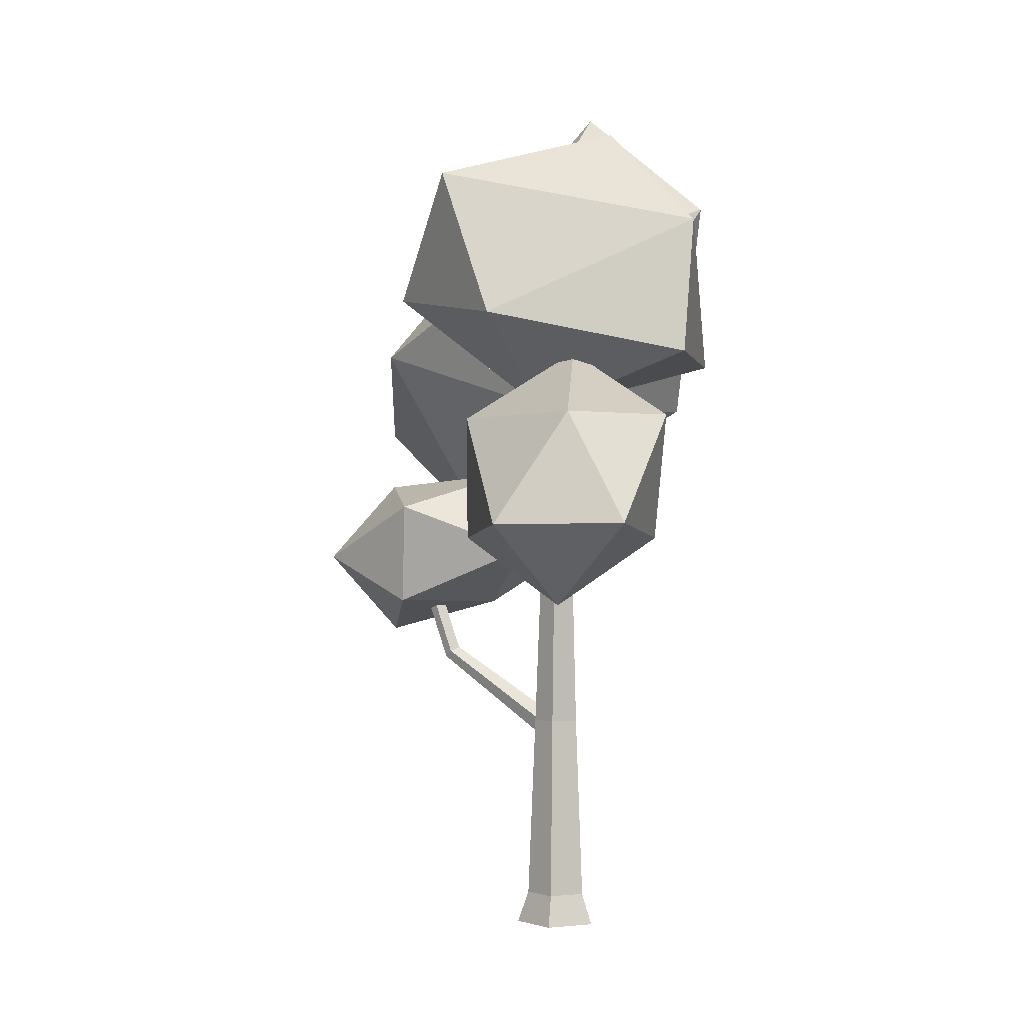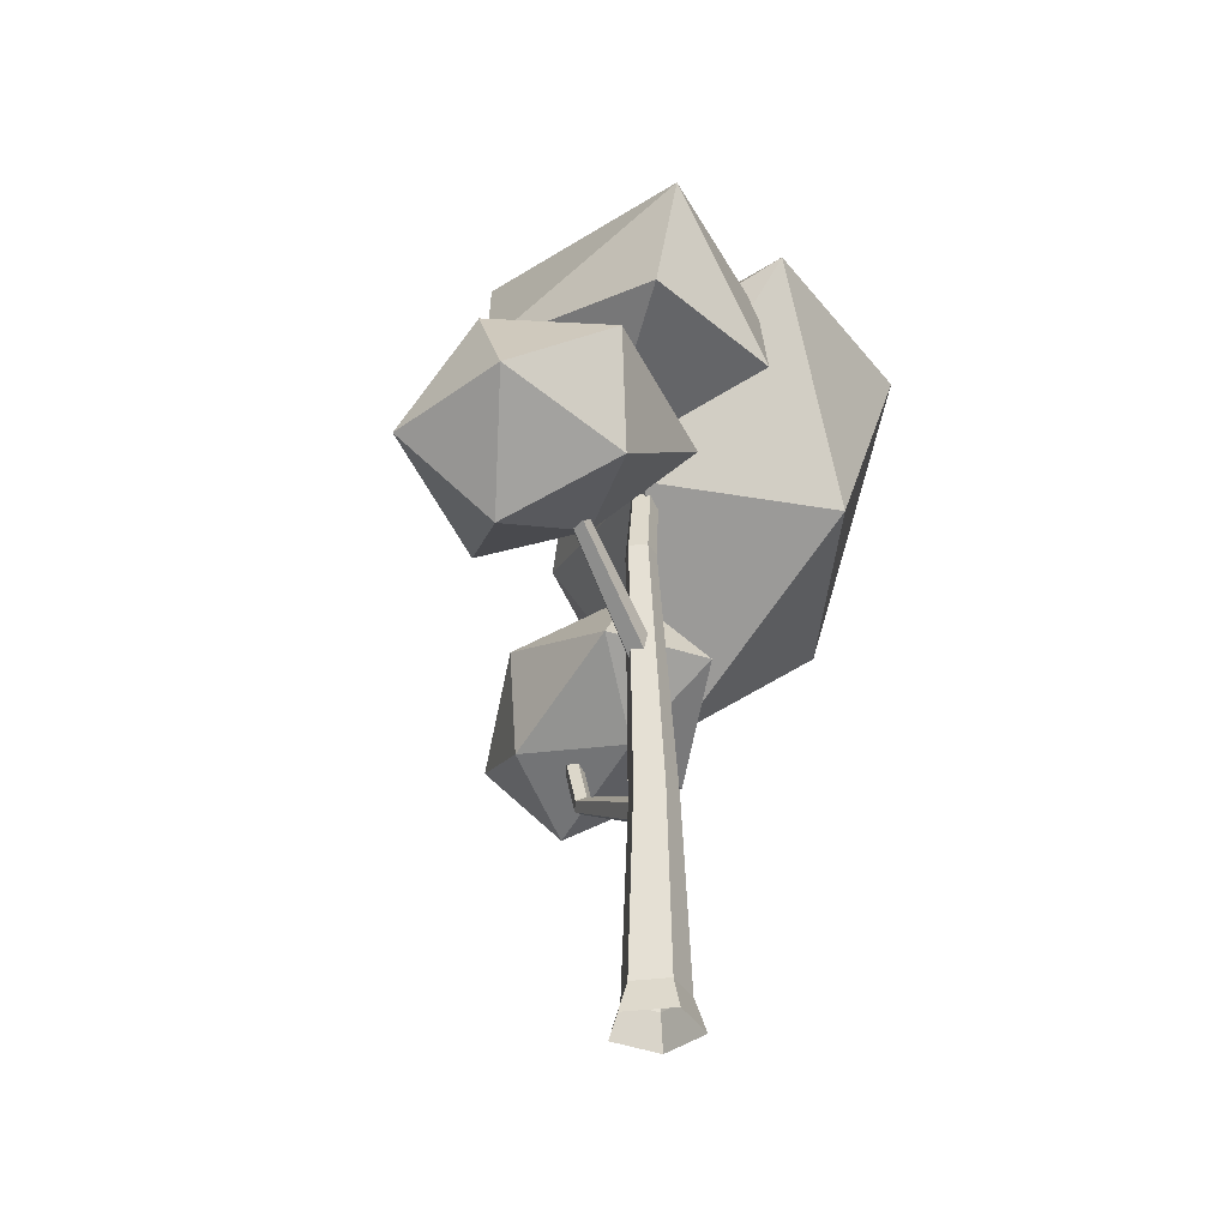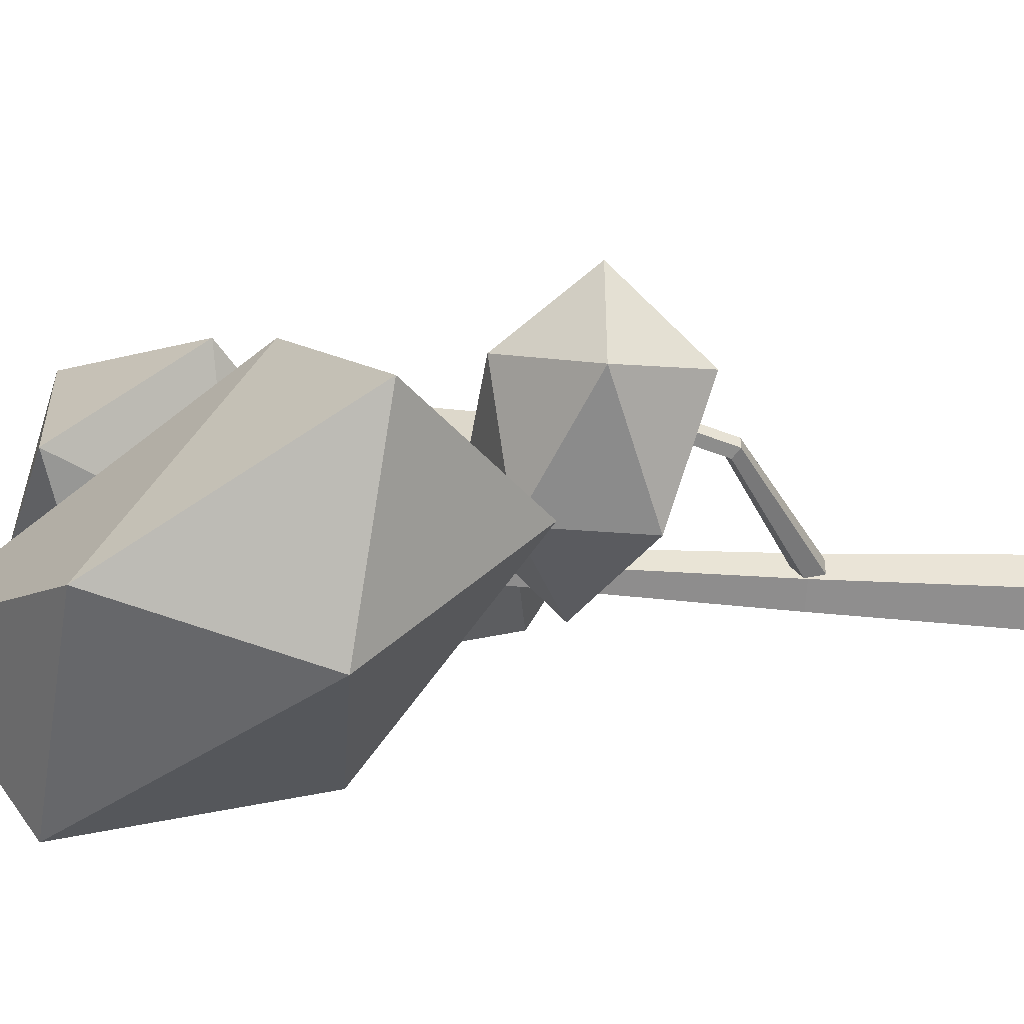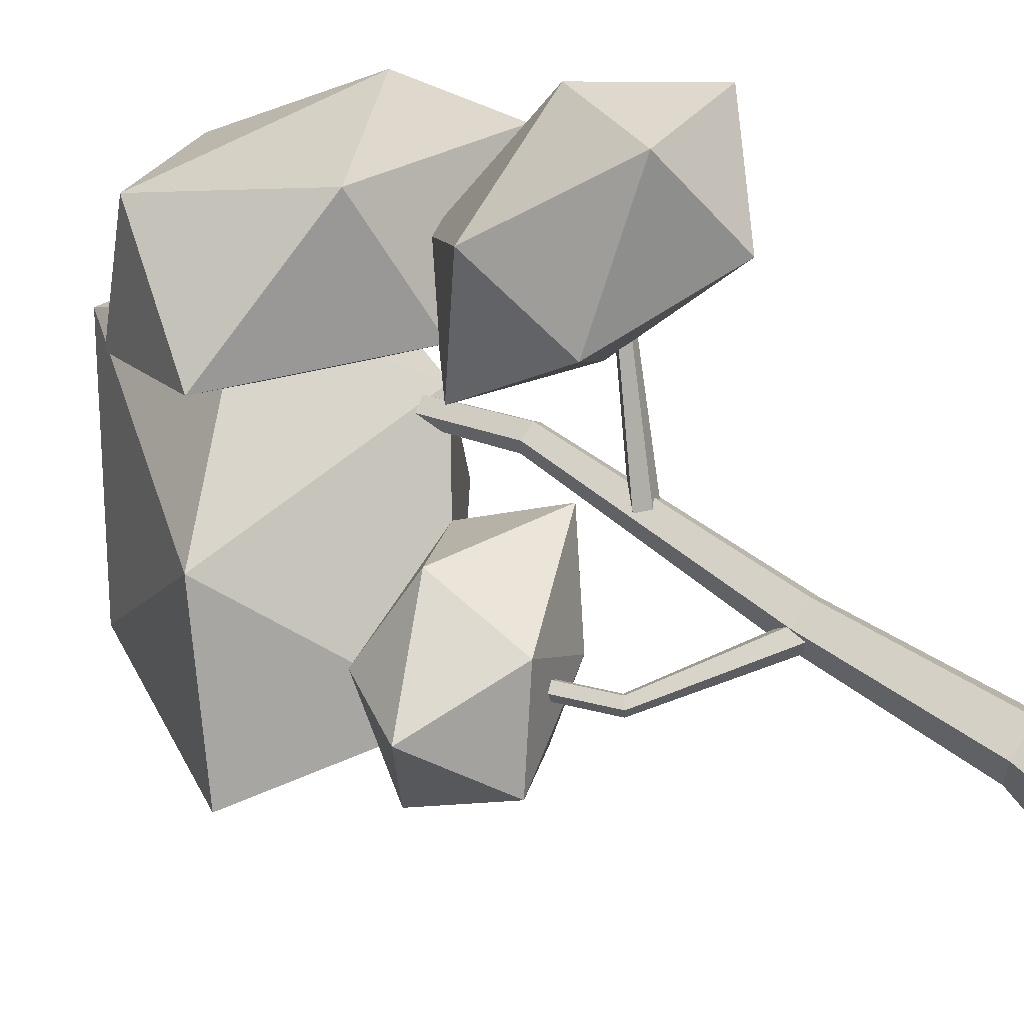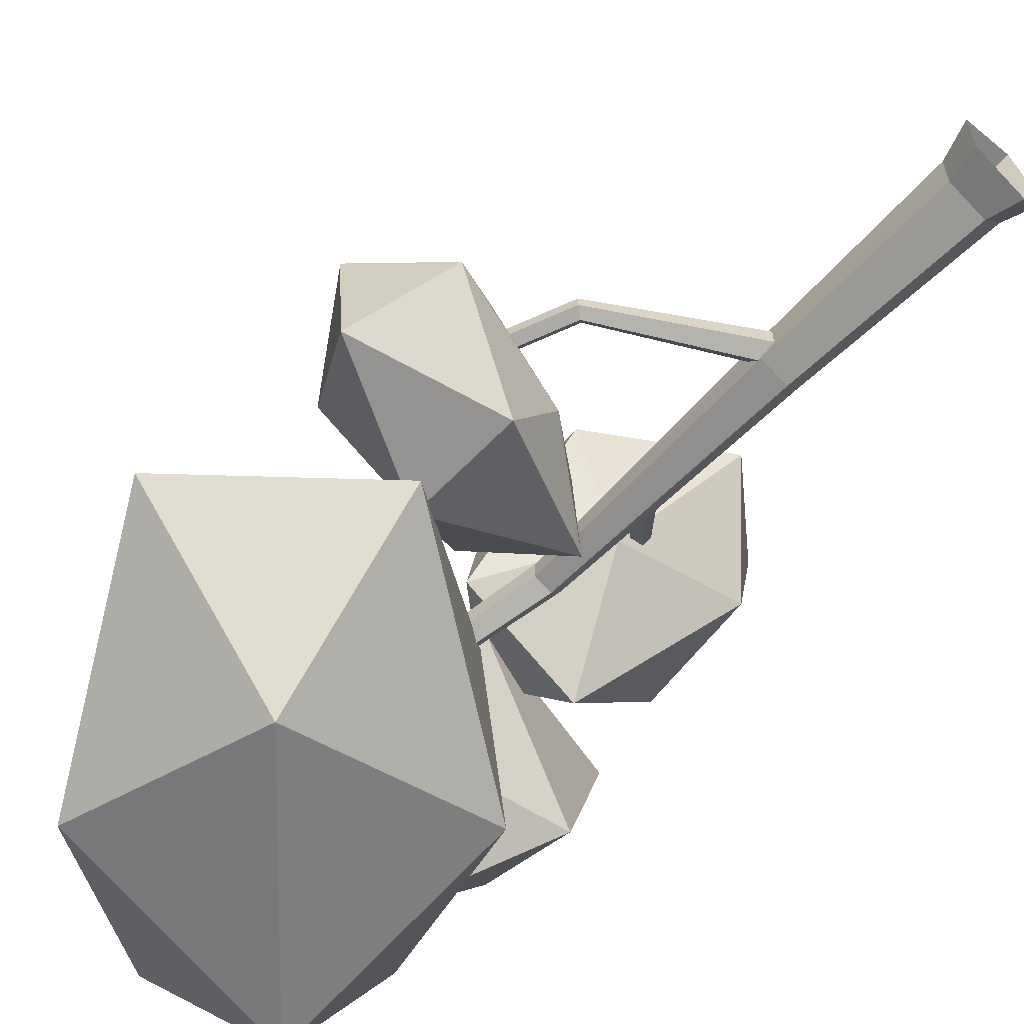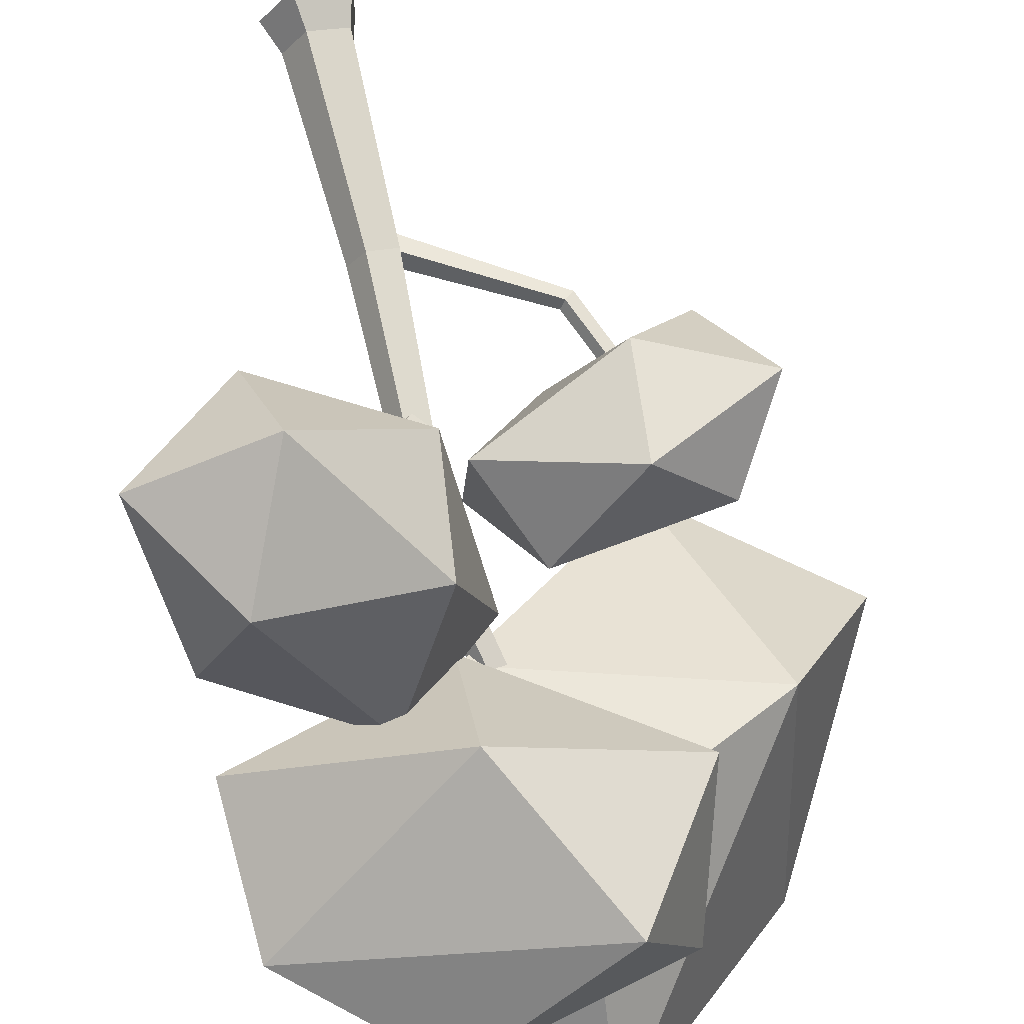
<metadata>
{"format":"obj","ext":"obj","renderer":"f3d","projection":"perspective","resolution":1024,"background":"white","views":[{"elev":0.1,"azim":31.5,"up":"+Y"},{"elev":-37.1,"azim":63.1,"up":"+Y"},{"elev":-47.0,"azim":-93.6,"up":"+Z"},{"elev":57.7,"azim":-55.3,"up":"+Z"},{"elev":-61.2,"azim":-44.0,"up":"+Z"},{"elev":73.7,"azim":165.7,"up":"+Z"}]}
</metadata>
<code>
o tree_model.002
v -2.505 3.698 -2.94
v 0.378 4.011 -3.189
v -2.02 1.402 -3.34
v -0.2843 5.473 -1.349
v 1.658 4.032 -0.893
v 0.6358 1.419 -2.2
v -2.034 -0.2938 -1.423
v -3.976 1.139 -1.879
v 0.1762 1.298 0.1855
v -2.812 2.179 -0.09499
v -0.5136 3.239 0.6221
v 2.439 1.187 1.619
v 0.8842 2.029 1.168
v 1.85 1.195 2.99
v 1.164 1.045 0.02957
v -0.2789 1.023 0.5751
v 0.1134 1.156 2.471
v 1.211 -0.1365 3.619
v 2.653 -0.1152 3.078
v 2.186 -0.3133 1.439
v 1.463 -1.111 2.556
v 0.6616 -0.1036 1.102
v -0.09198 -0.3167 2.134
v 1.063 4.869 0.5196
v -0.7091 4.358 1.775
v 2.468 3.638 0.9423
v -1.315 4.305 0.004519
v -1.806 2.824 1.064
v 0.2432 2.497 2.214
v 2.488 1.986 1.231
v 0.2019 1.326 0.7638
v 1.146 3.573 -0.8297
v 1.932 1.886 -0.4674
v -0.3135 2.557 -0.09015
v -1.946 0.07294 0.8309
v -0.885 0.5269 -0.193
v -2.754 0.3473 -0.09786
v -0.3794 -0.509 0.3952
v -0.2993 -0.5168 -0.9066
v -1.795 0.05821 -1.258
v -3.324 -0.6374 -0.837
v -3.407 -0.6293 0.4623
v -2.091 -1.203 0.6646
v -2.862 -1.65 -0.2963
v -1.277 -1.233 -0.3888
v -1.835 -1.228 -1.332
v 0.2812 0.3208 0.196
v -0.4276 3.49 -0.3049
v -0.5121 3.447 -0.1743
v 0.1526 0.3208 0.373
v 0.05159 -2.777 -0.2769
v 0.1526 0.3208 0.01897
v 0.2528 -2.777 0
v -0.3505 -5.08 -0.2268
v -0.2739 -2.777 -0.1711
v 0.08085 -5.08 -0.3669
v -0.3505 -5.08 0.2268
v -0.2739 -2.777 0.1711
v -0.05551 0.3208 0.3054
v -0.6487 3.377 -0.2241
v -0.5121 3.447 -0.4355
v -0.05551 0.3208 0.08658
v -0.6487 3.377 -0.3856
v 0.3475 -5.08 0
v 0.08085 -5.08 0.3669
v 0.05159 -2.777 0.2769
v 0.4843 -5.47 0
v 0.1231 -5.47 0.4971
v -0.4612 -5.47 0.3072
v 0.1231 -5.47 -0.4971
v -0.4612 -5.47 -0.3072
v 0.222 -0.8761 0.1757
v 0.9475 -0.1587 1.26
v 0.9863 -0.2368 1.362
v 0.1873 -1.073 0.2027
v 0.1221 -0.7473 0.3086
v 0.8251 -0.1105 1.288
v -0.1191 -0.9739 0.2481
v 0.7882 -0.1587 1.408
v -0.003438 -1.118 0.2776
v 0.8879 -0.2368 1.454
v 1.334 1.33 1.674
v 1.373 1.252 1.777
v 1.211 1.378 1.702
v 1.175 1.33 1.823
v 1.274 1.252 1.868
v -0.259 -2.747 0.1629
v -1.667 -1.909 0.1089
v -1.769 -1.987 0.06732
v -0.2567 -2.964 0.1045
v -0.252 -2.626 1e-06
v -1.605 -1.861 1e-06
v -0.259 -2.747 -0.1629
v -1.667 -1.909 -0.1089
v -0.2567 -2.964 -0.1045
v -1.769 -1.987 -0.06732
v -2.234 -0.4208 0.1089
v -2.335 -0.4989 0.06732
v -2.171 -0.3726 2e-06
v -2.234 -0.4208 -0.1089
v -2.335 -0.4989 -0.06732
f 1 2 3
f 1 4 2
f 4 5 2
f 5 6 2
f 6 3 2
f 7 3 6
f 8 3 7
f 8 1 3
f 5 9 6
f 10 11 4
f 11 5 4
f 11 9 5
f 11 10 9
f 10 7 9
f 10 8 7
f 9 7 6
f 1 8 10
f 1 10 4
f 12 13 14
f 12 15 13
f 15 16 13
f 16 17 13
f 17 14 13
f 18 14 17
f 19 14 18
f 19 12 14
f 20 21 22
f 20 22 15
f 22 16 15
f 22 23 16
f 22 21 23
f 21 18 23
f 21 19 18
f 21 20 19
f 12 19 20
f 12 20 15
f 16 23 17
f 23 18 17
f 24 25 26
f 24 27 25
f 27 28 25
f 28 29 25
f 29 26 25
f 30 26 29
f 31 30 29
f 28 31 29
f 32 33 34
f 32 34 27
f 34 28 27
f 34 31 28
f 34 33 31
f 33 30 31
f 33 26 30
f 33 32 26
f 24 26 32
f 24 32 27
f 35 36 37
f 35 38 36
f 38 39 36
f 39 40 36
f 40 37 36
f 41 37 40
f 42 37 41
f 42 35 37
f 43 44 45
f 43 45 38
f 45 39 38
f 45 46 39
f 45 44 46
f 44 41 46
f 44 42 41
f 44 43 42
f 35 42 43
f 35 43 38
f 39 46 40
f 46 41 40
f 47 48 49 50
f 51 52 47 53
f 54 55 51 56
f 54 57 58 55
f 59 50 49 60
f 52 61 48 47
f 62 63 61 52
f 56 51 53 64
f 62 59 60 63
f 55 58 59 62
f 57 65 66 58
f 53 47 50 66
f 64 53 66 65
f 55 62 52 51
f 58 66 50 59
f 67 64 65 68
f 69 68 65 57
f 70 56 64 67
f 71 69 57 54
f 71 54 56 70
f 72 73 74 75
f 76 77 73 72
f 78 79 77 76
f 80 81 79 78
f 75 74 81 80
f 73 82 83 74
f 77 84 82 73
f 79 85 84 77
f 81 86 85 79
f 74 83 86 81
f 87 88 89 90
f 91 92 88 87
f 93 94 92 91
f 95 96 94 93
f 90 89 96 95
f 88 97 98 89
f 92 99 97 88
f 94 100 99 92
f 96 101 100 94
f 89 98 101 96

</code>
